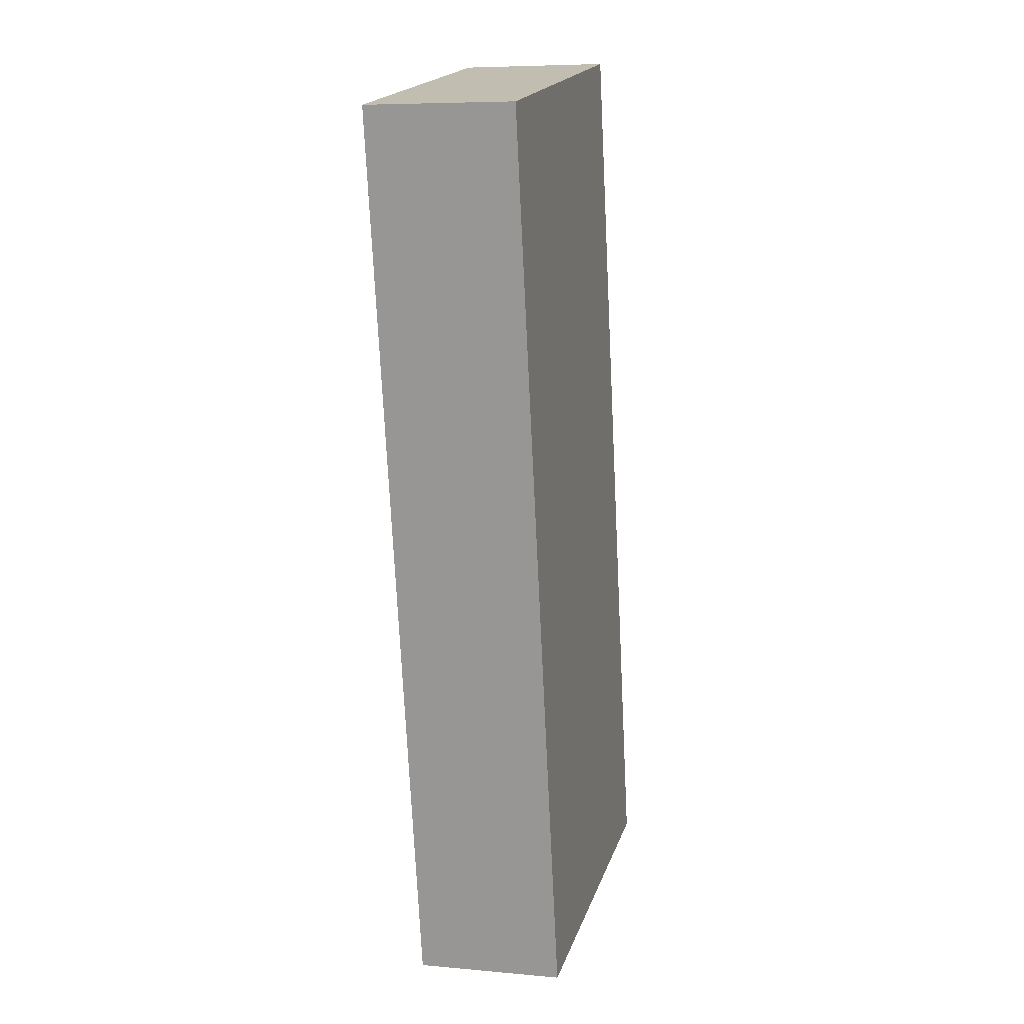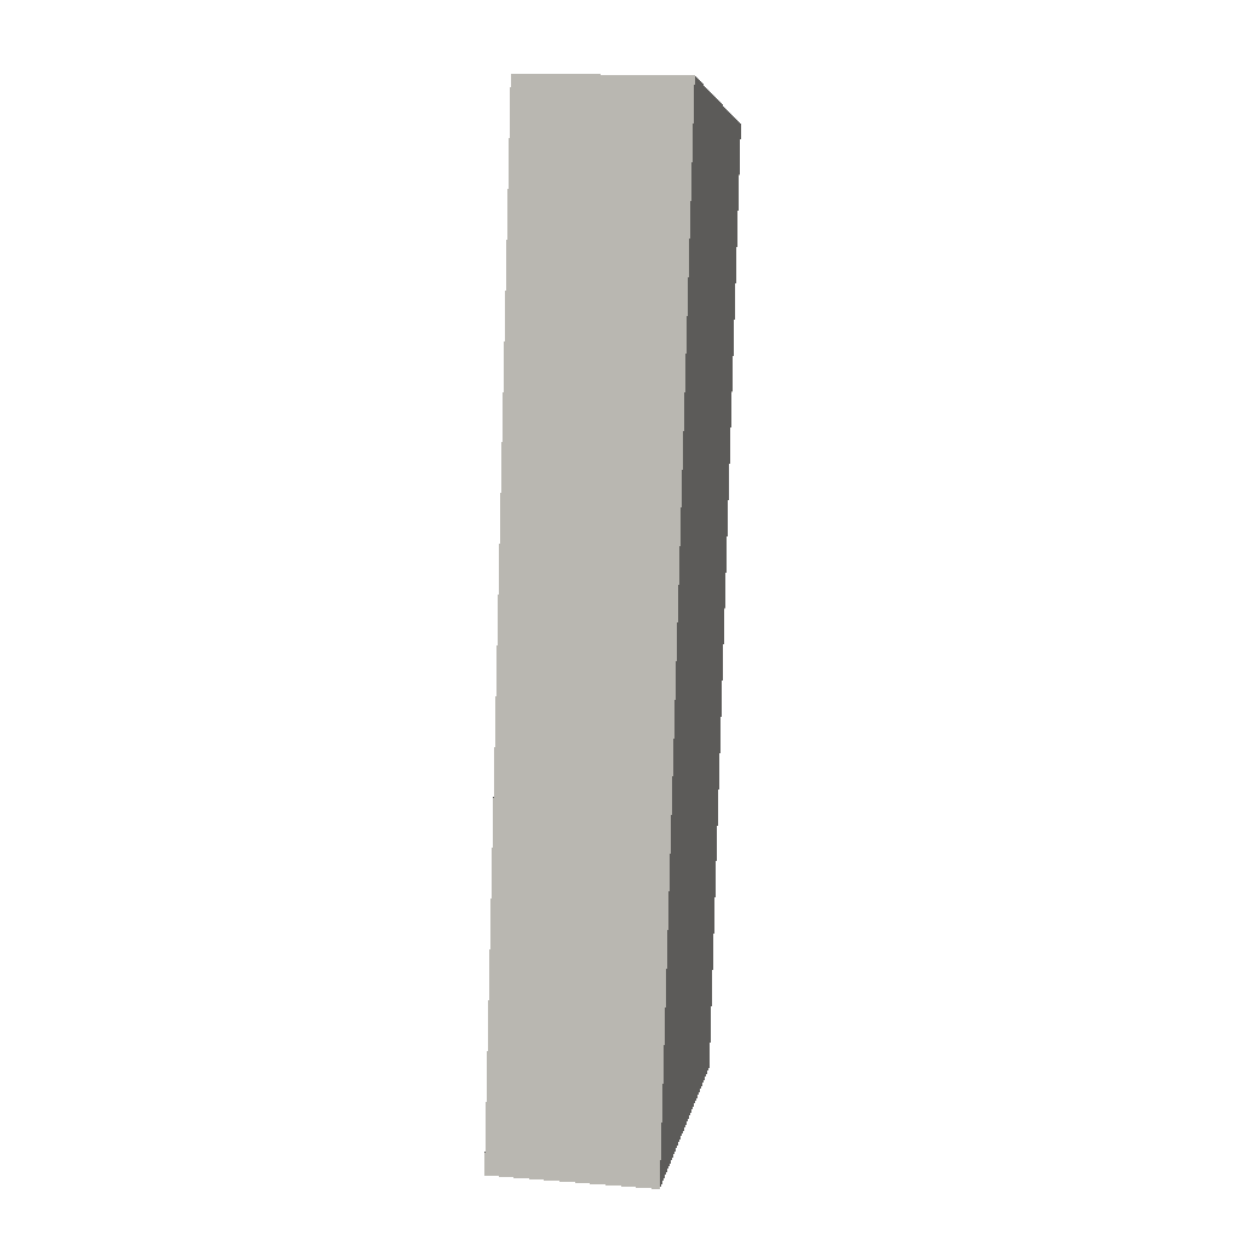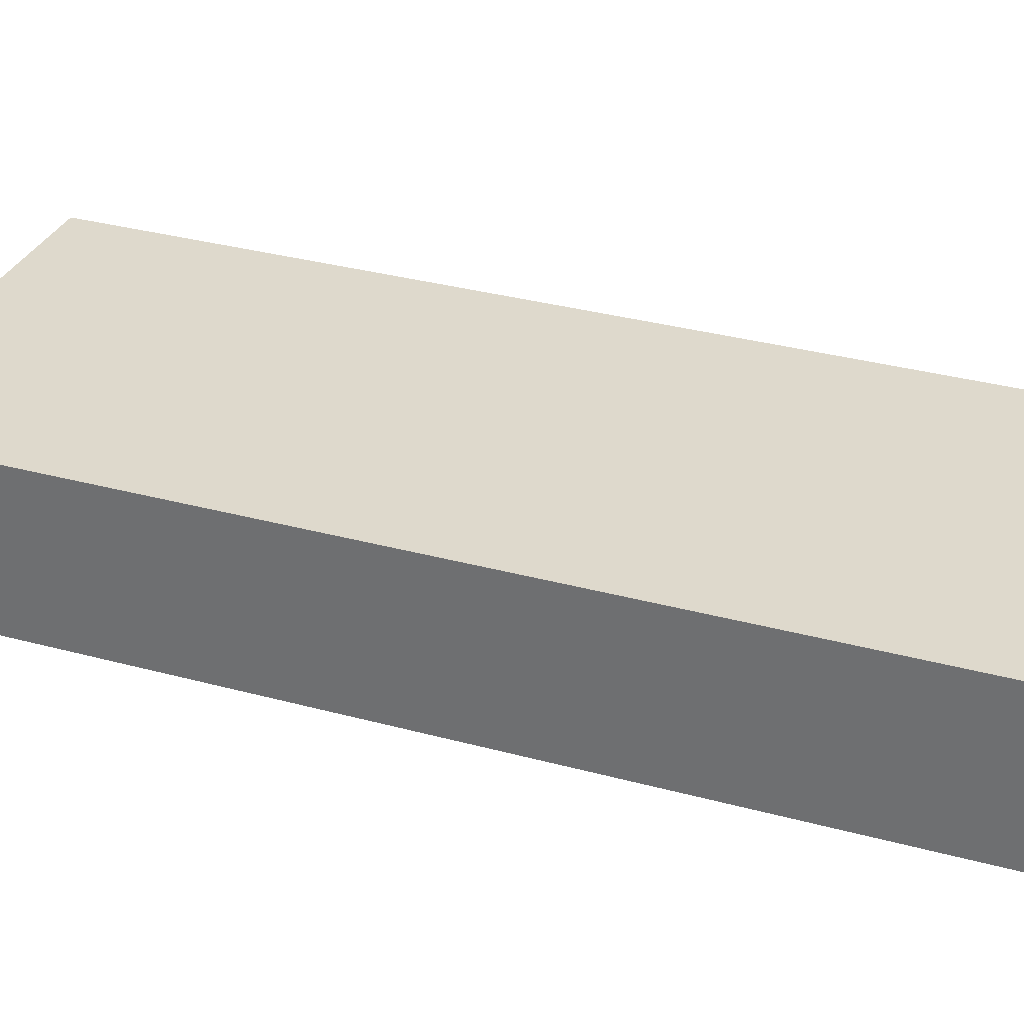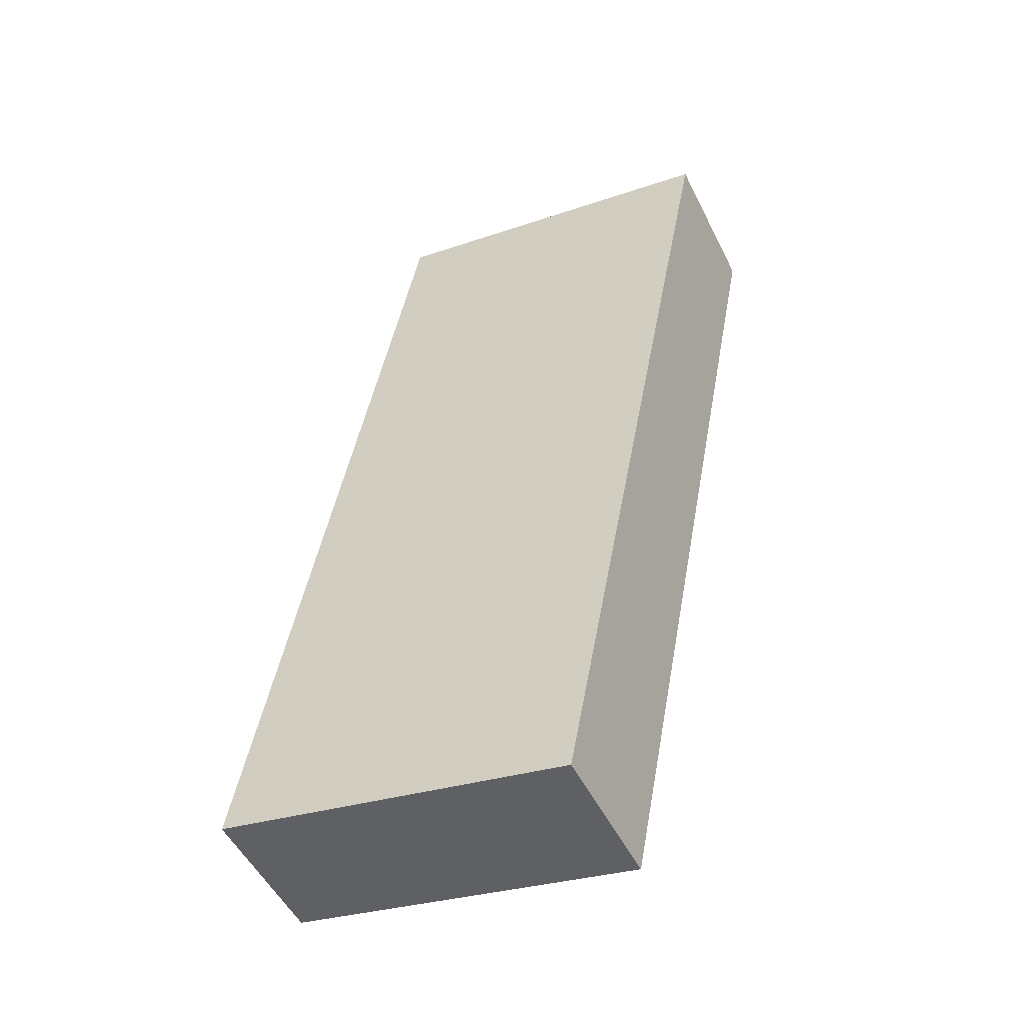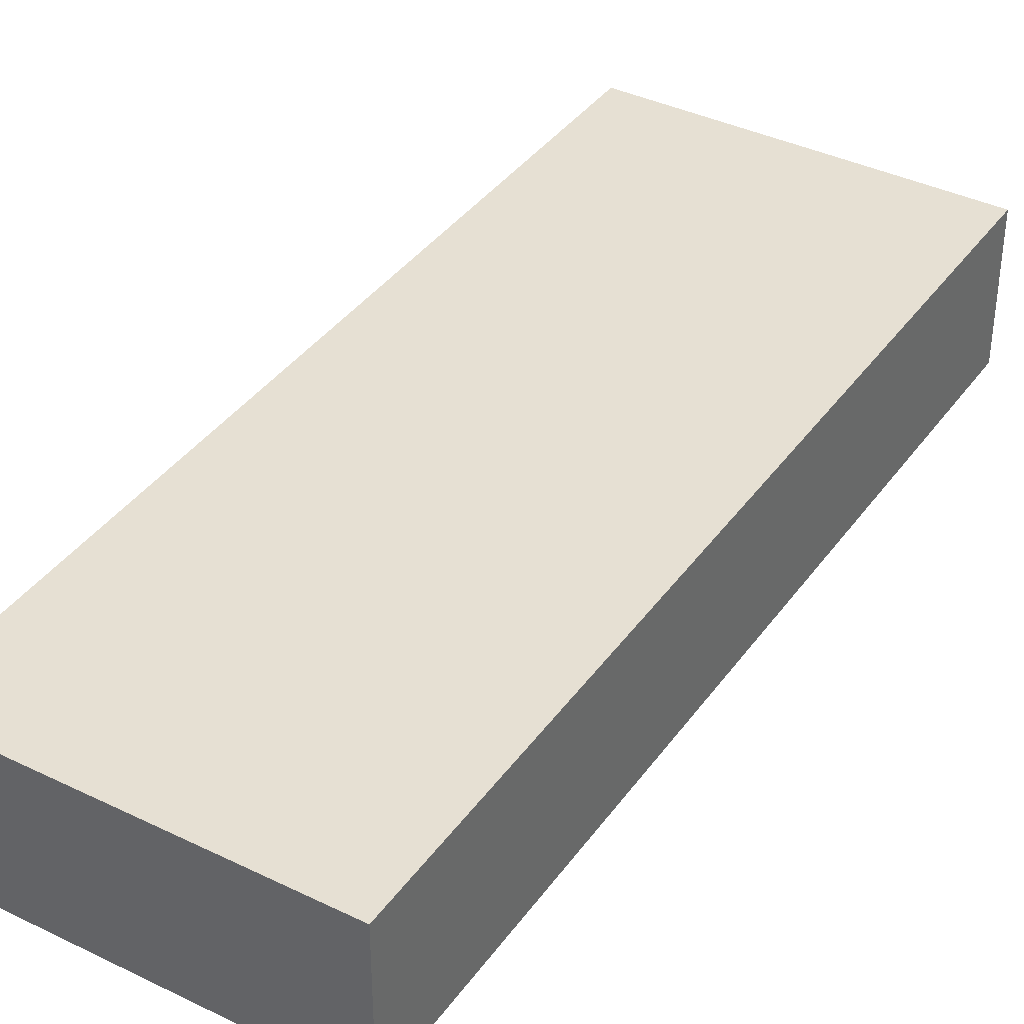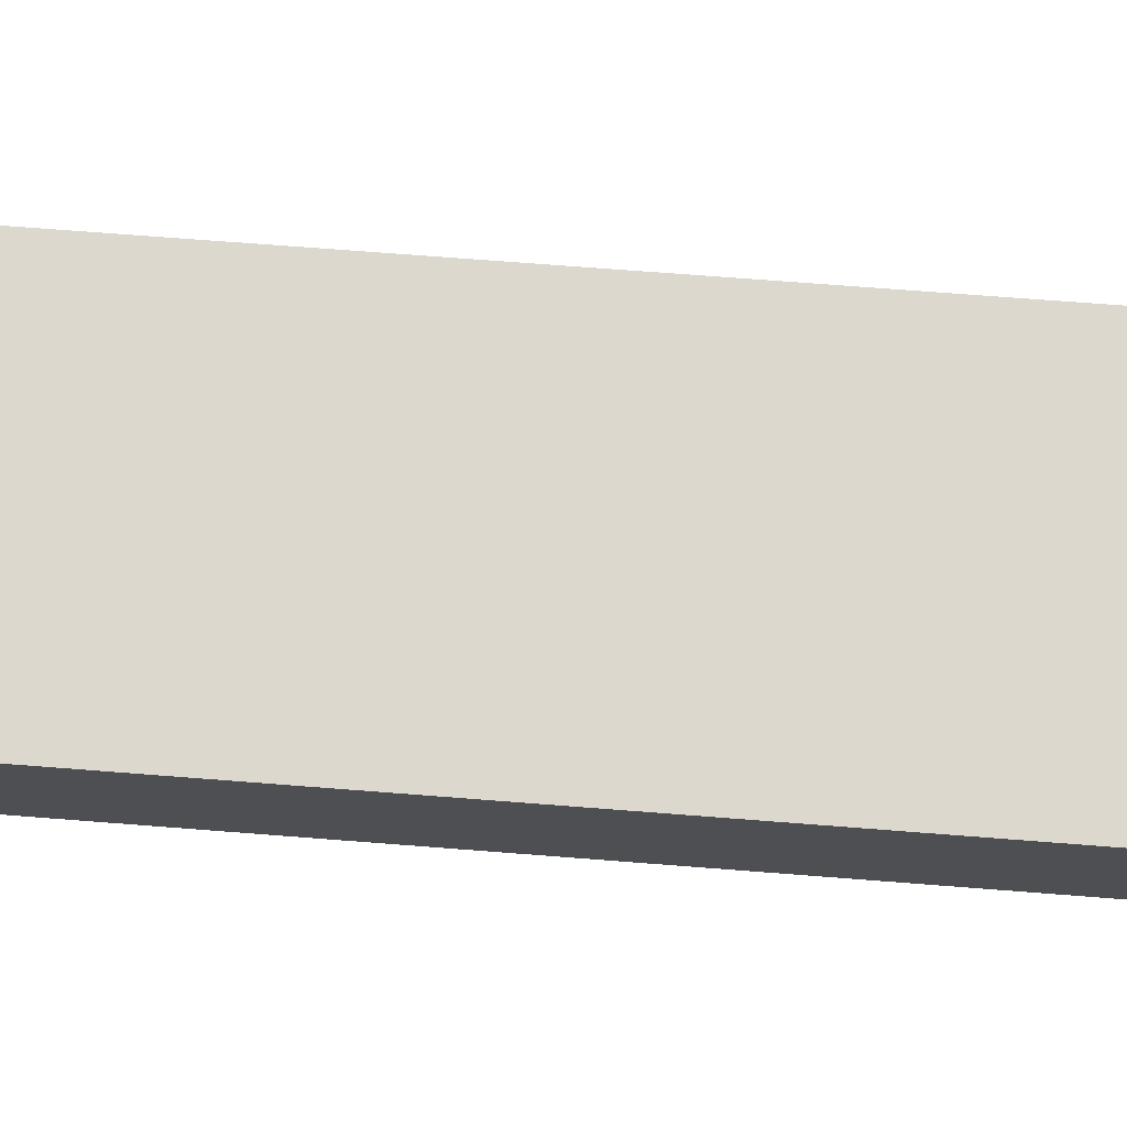
<metadata>
{"format":"obj","ext":"obj","renderer":"f3d","projection":"perspective","resolution":1024,"background":"white","views":[{"elev":6.9,"azim":105.0,"up":"+Z"},{"elev":16.6,"azim":-81.2,"up":"+Z"},{"elev":32.0,"azim":122.0,"up":"+Y"},{"elev":-51.4,"azim":26.0,"up":"+Z"},{"elev":38.4,"azim":-137.5,"up":"+Y"},{"elev":72.4,"azim":105.3,"up":"+Y"}]}
</metadata>
<code>
v  1.283 0.534 -0.247
v  0.618 0.534 3.21
v  1.901 0.534 2.963
v  0 0.534 3.27e-17
v  1.901 -1.814e-16 2.963
v  1.283 1.512e-17 -0.247
v  0 0 0
v  0.618 -1.966e-16 3.21
g defaultobject
f 1 2 3
f 2 1 4
f 5 1 3
f 1 5 6
f 6 4 1
f 4 6 7
f 7 2 4
f 2 7 8
f 8 3 2
f 3 8 5
f 8 6 5
f 6 8 7

</code>
